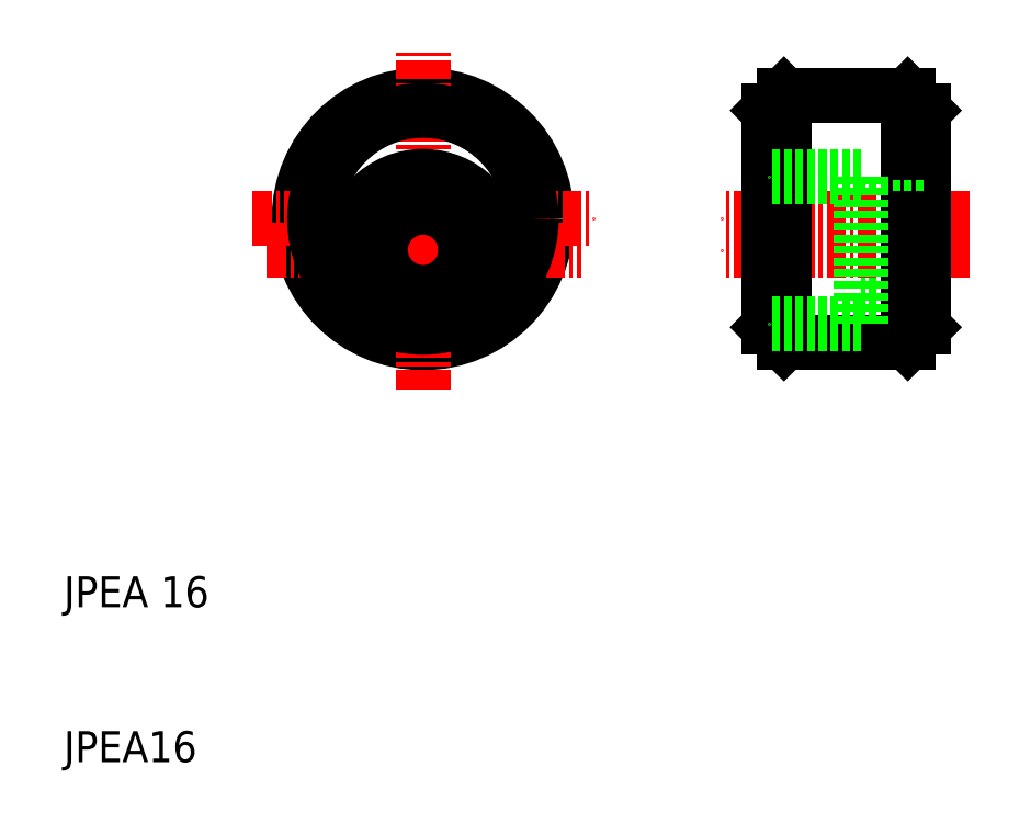
<metadata>
{"format":"dxf","ext":"dxf","renderer":"ezdxf+matplotlib","layout":"modelspace","background":"white","min_lineweight":24,"dpi":150}
</metadata>
<code>
0
SECTION
2
ENTITIES
0
CIRCLE
8
0
10
-160.5
20
89.49
30
0
40
8
0
LINE
8
CENTER
10
-170.5
20
87.49
30
0
11
-150.3
21
87.49
31
0
0
LINE
8
CENTER
10
-171.5
20
89.49
30
0
11
-149.5
21
89.49
31
0
0
LINE
8
0
10
-137.2
20
97.49
30
0
11
-137.2
21
89.49
31
0
0
LINE
8
0
10
-138.2
20
89.49
30
0
11
-138.2
21
96.49
31
0
0
LINE
8
0
10
-129.2
20
97.49
30
0
11
-129.2
21
89.49
31
0
0
LINE
8
0
10
-128.2
20
96.49
30
0
11
-128.2
21
89.49
31
0
0
LINE
8
CENTER
10
-160.5
20
78.49
30
0
11
-160.5
21
100.5
31
0
0
TEXT
8
0
10
-183.7
20
64.41
30
0
40
2
1
JPEA 16
0
TEXT
8
0
10
-183.7
20
54.41
30
0
40
2
1
JPEA16
0
LINE
8
0
10
-137.2
20
81.49
30
0
11
-129.2
21
81.49
31
0
0
LINE
8
0
10
-128.2
20
90.24
30
0
11
-132.2
21
90.24
31
0
0
LINE
8
0
10
-128.2
20
84.74
30
0
11
-132.2
21
84.74
31
0
0
LINE
8
CENTER
10
-125.2
20
89.49
30
0
11
-141.2
21
89.49
31
0
0
LINE
8
CENTER
10
-125.2
20
87.49
30
0
11
-141.2
21
87.49
31
0
0
LINE
8
0
10
-137.2
20
81.49
30
0
11
-137.2
21
89.49
31
0
0
LINE
8
0
10
-138.2
20
82.49
30
0
11
-137.2
21
81.49
31
0
0
LINE
8
0
10
-138.2
20
89.49
30
0
11
-138.2
21
82.49
31
0
0
LINE
8
0
10
-132.2
20
82.74
30
0
11
-138.2
21
82.74
31
0
0
LINE
8
0
10
-132.2
20
92.24
30
0
11
-138.2
21
92.24
31
0
0
LINE
8
0
10
-129.2
20
81.49
30
0
11
-129.2
21
89.49
31
0
0
LINE
8
0
10
-129.2
20
81.49
30
0
11
-128.2
21
82.49
31
0
0
LINE
8
0
10
-128.2
20
82.49
30
0
11
-128.2
21
89.49
31
0
0
CIRCLE
8
0
10
-160.5
20
87.49
30
0
40
4.75
0
CIRCLE
8
0
10
-160.5
20
87.49
30
0
40
2.75
0
LINE
8
0
10
-137.2
20
97.49
30
0
11
-129.2
21
97.49
31
0
0
LINE
8
0
10
-138.2
20
96.49
30
0
11
-137.2
21
97.49
31
0
0
LINE
8
0
10
-129.2
20
97.49
30
0
11
-128.2
21
96.49
31
0
0
LINE
8
0
10
-132.2
20
92.24
30
0
11
-132.2
21
82.74
31
0
0
CIRCLE
8
0
10
-160.5
20
89.49
30
0
40
7
0
ENDSEC
0
EOF

</code>
